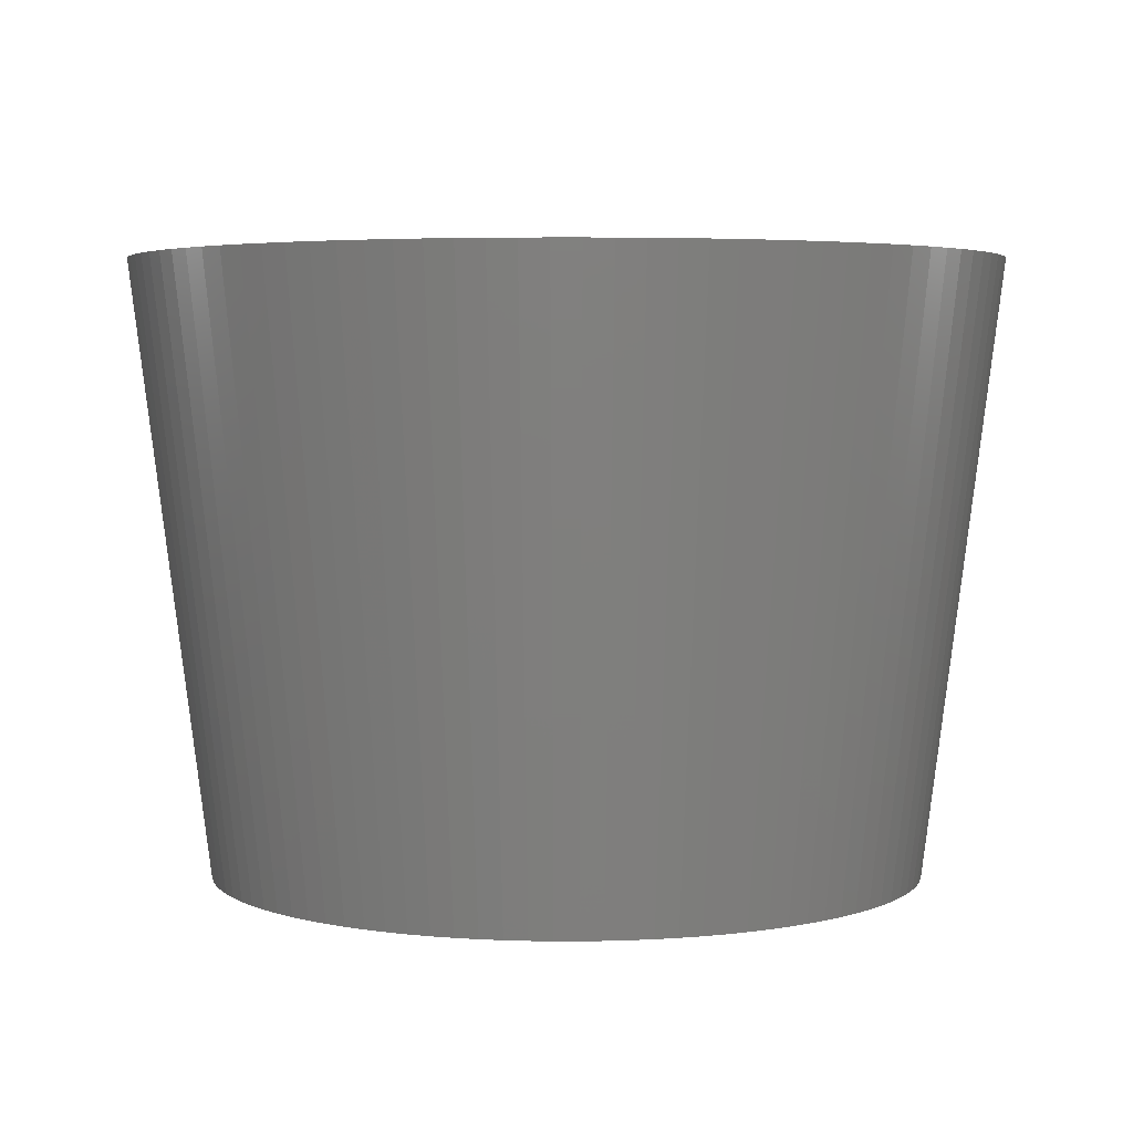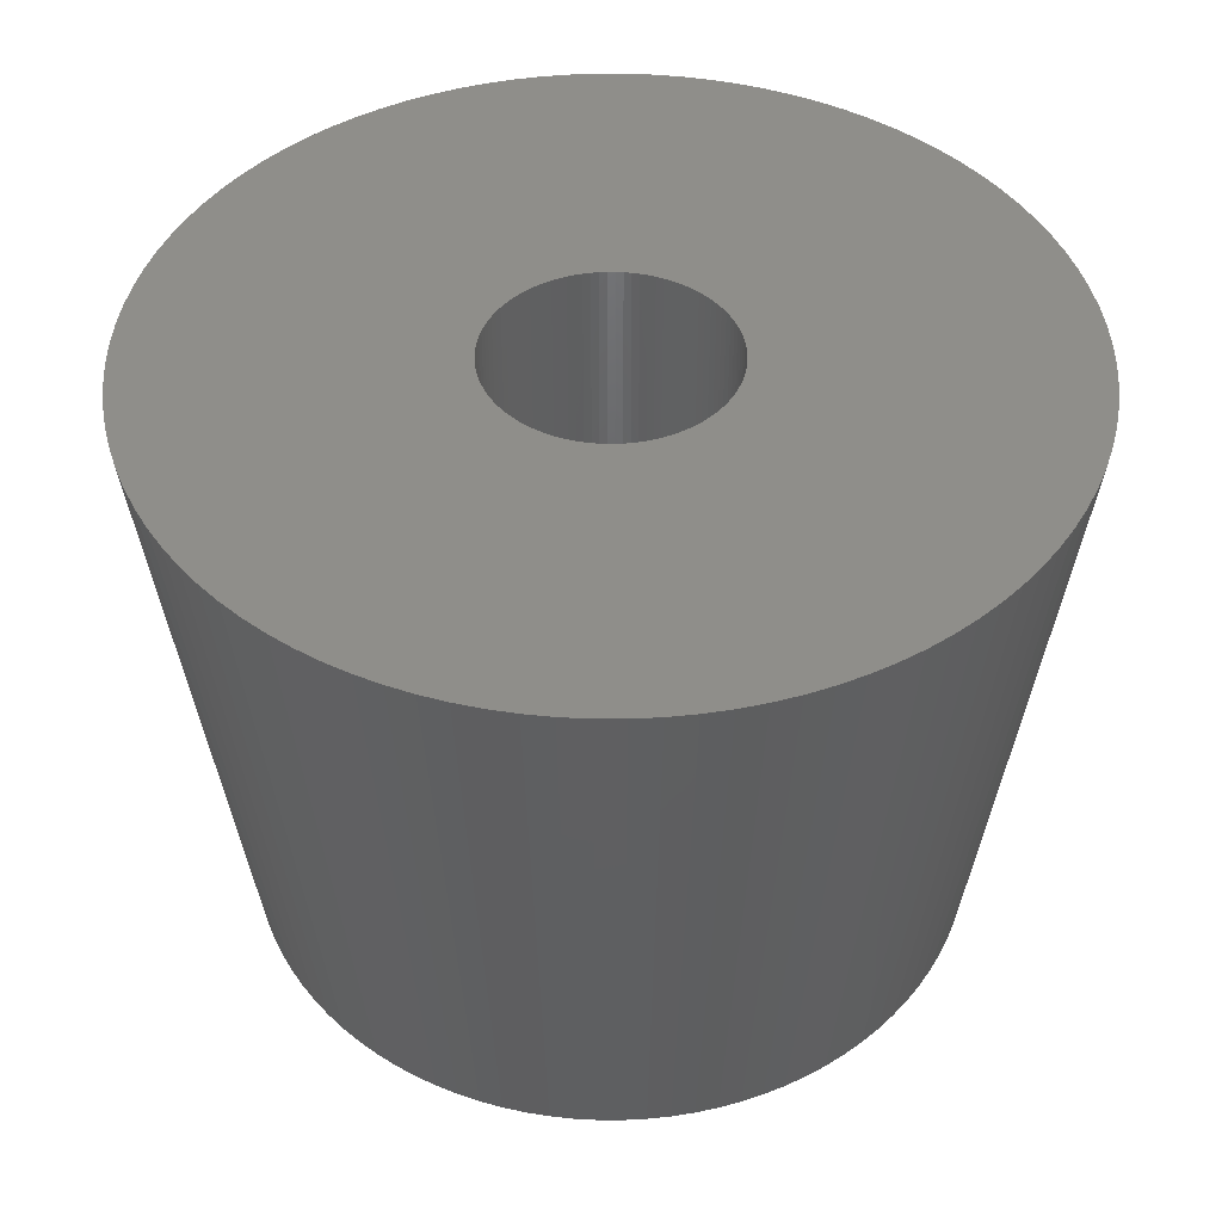
<metadata>
{"format":"stl","ext":"stl","renderer":"f3d","projection":"perspective","resolution":1024,"background":"white","views":[{"elev":4.0,"azim":178.2,"up":"+Z"},{"elev":44.0,"azim":113.5,"up":"+Z"}]}
</metadata>
<code>
# stl→obj: 400 verts, 800 faces
v 14 0 0
v 13.97 0.8791 0
v 17 0 24
v -13.89 -1.755 0
v -16.87 -2.131 24
v -13.97 -0.8791 0
v 16.97 1.067 24
v -13.31 4.326 0
v -16.17 5.253 24
v -15.81 6.258 24
v -13.02 -5.154 0
v -15.81 -6.258 24
v -13.31 -4.326 0
v -13.75 -2.623 0
v -16.7 -3.185 24
v 4.326 13.31 0
v 3.482 13.56 0
v 4.228 16.47 24
v -17 0 24
v -14 0 0
v 3.185 16.7 24
v 1.755 13.89 0
v 2.131 16.87 24
v -13.89 1.755 0
v -16.7 3.185 24
v -13.75 2.623 0
v -14.35 -9.109 24
v -14.9 -8.19 24
v -12.27 -6.745 0
v -16.97 -1.067 24
v -8.229 -11.33 0
v -10.84 -13.1 24
v -8.924 -10.79 0
v 9.109 -14.35 24
v 7.502 -11.82 0
v 8.229 -11.33 0
v -10.21 -9.584 0
v -13.1 -10.84 24
v -10.79 -8.924 0
v 15.81 6.258 24
v 12.67 5.961 0
v 15.38 7.238 24
v 3.185 -16.7 24
v 1.755 -13.89 0
v 2.623 -13.75 0
v -3.185 -16.7 24
v -4.228 -16.47 24
v -3.482 -13.56 0
v -15.38 -7.238 24
v -12.67 -5.961 0
v 10.84 -13.1 24
v 8.924 -10.79 0
v 9.584 -10.21 0
v 9.992 13.75 24
v 8.229 11.33 0
v 9.109 14.35 24
v -0.8791 13.97 0
v -1.067 16.97 24
v 0 17 24
v 14.35 9.109 24
v 11.33 8.229 0
v 13.75 9.992 24
v 15.81 -6.258 24
v 13.31 -4.326 0
v 16.17 -5.253 24
v 7.502 11.82 0
v 10.84 13.1 24
v -5.154 13.02 0
v -6.258 15.81 24
v -4.326 13.31 0
v 0.8791 13.97 0
v 12.27 6.745 0
v 14.9 8.19 24
v -12.39 -11.64 24
v -8.229 11.33 0
v -9.109 14.35 24
v -7.502 11.82 0
v 6.258 15.81 24
v 5.253 16.17 24
v 14.35 -9.109 24
v 11.82 -7.502 0
v 12.27 -6.745 0
v -11.33 -8.229 0
v -11.82 -7.502 0
v 8.19 14.9 24
v 5.961 12.67 0
v 7.238 15.38 24
v 13.97 -0.8791 0
v -1.755 13.89 0
v -3.185 16.7 24
v -2.131 16.87 24
v 16.17 5.253 24
v 13.31 4.326 0
v -13.75 -9.992 24
v 16.7 -3.185 24
v 13.89 -1.755 0
v 16.87 -2.131 24
v 13.1 10.84 24
v 16.97 -1.067 24
v 16.7 3.185 24
v 13.56 3.482 0
v 16.47 4.228 24
v -12.67 5.961 0
v -14.9 8.19 24
v -12.27 6.745 0
v 7.238 -15.38 24
v 5.961 -12.67 0
v 8.19 -14.9 24
v 2.131 -16.87 24
v 0.8791 -13.97 0
v -0.8791 -13.97 0
v -2.131 -16.87 24
v -1.755 -13.89 0
v 6.258 -15.81 24
v -5.253 -16.17 24
v -6.258 -15.81 24
v -4.326 -13.31 0
v 6.745 -12.27 0
v 5.154 13.02 0
v -5.961 12.67 0
v -7.238 15.38 24
v 6.745 12.27 0
v -16.17 -5.253 24
v 4.326 -13.31 0
v 5.154 -13.02 0
v 2.623 13.75 0
v -1.067 -16.97 24
v 5.253 -16.17 24
v 9.992 -13.75 24
v -5.253 16.17 24
v -4.228 16.47 24
v 0 -17 24
v 14.9 -8.19 24
v 12.67 -5.961 0
v 11.64 -12.39 24
v -2.623 -13.75 0
v 13.75 -2.623 0
v 13.1 -10.84 24
v 10.79 -8.924 0
v 11.33 -8.229 0
v -16.47 -4.228 24
v -13.56 -3.482 0
v 16.47 -4.228 24
v 13.56 -3.482 0
v 16.87 2.131 24
v 13.89 1.755 0
v -9.584 10.21 0
v -11.64 12.39 24
v -10.84 13.1 24
v -11.33 8.229 0
v -13.75 9.992 24
v -13.1 10.84 24
v -8.924 10.79 0
v -7.238 -15.38 24
v -5.961 -12.67 0
v -6.745 -12.27 0
v -9.109 -14.35 24
v -7.502 -11.82 0
v -8.19 -14.9 24
v -9.992 13.75 24
v 11.64 12.39 24
v 9.584 10.21 0
v -13.02 5.154 0
v -16.87 2.131 24
v -5.154 -13.02 0
v -15.38 7.238 24
v 1.067 16.97 24
v 15.38 -7.238 24
v -3.482 13.56 0
v -13.56 3.482 0
v -16.47 4.228 24
v 0 14 0
v -9.992 -13.75 24
v 3.482 -13.56 0
v -14.35 9.109 24
v -11.82 7.502 0
v -6.745 12.27 0
v -8.19 14.9 24
v 8.924 10.79 0
v 0 -14 0
v -10.79 8.924 0
v -12.39 11.64 24
v -10.21 9.584 0
v 4.228 -16.47 24
v -2.623 13.75 0
v 1.067 -16.97 24
v 13.75 -9.992 24
v 13.02 5.154 0
v 13.75 2.623 0
v -13.97 0.8791 0
v -16.97 1.067 24
v 13.02 -5.154 0
v 10.21 -9.584 0
v -9.584 -10.21 0
v 12.39 -11.64 24
v -11.64 -12.39 24
v 10.21 9.584 0
v 12.39 11.64 24
v 4.6 0 0
v 4.591 -0.2888 0
v 4.564 -0.5765 0
v 4.591 0.2888 0
v 4.519 -0.862 0
v 4.455 -1.144 0
v 4.564 0.5765 0
v 4.375 -1.421 0
v 4.277 -1.693 0
v 4.519 0.862 0
v 4.162 -1.959 0
v 4.031 -2.216 0
v 4.455 1.144 0
v 3.884 -2.465 0
v 3.721 -2.704 0
v 4.375 1.421 0
v 3.544 -2.932 0
v 3.353 -3.149 0
v 4.277 1.693 0
v 3.149 -3.353 0
v 2.932 -3.544 0
v 4.162 1.959 0
v 2.704 -3.721 0
v 2.465 -3.884 0
v 4.031 2.216 0
v 2.216 -4.031 0
v 11.82 7.502 0
v 1.959 -4.162 0
v 3.884 2.465 0
v 1.693 -4.277 0
v 1.421 -4.375 0
v 1.144 -4.455 0
v 0.862 -4.519 0
v 0.5765 -4.564 0
v 0.2888 -4.591 0
v 0 -4.6 0
v -0.2888 -4.591 0
v -0.5765 -4.564 0
v -0.862 -4.519 0
v -1.144 -4.455 0
v -1.421 -4.375 0
v -1.693 -4.277 0
v -1.959 -4.162 0
v -2.216 -4.031 0
v -2.465 -3.884 0
v -2.704 -3.721 0
v -2.932 -3.544 0
v -3.149 -3.353 0
v -3.353 -3.149 0
v -3.544 -2.932 0
v -3.721 -2.704 0
v -3.884 -2.465 0
v 3.721 2.704 0
v 10.79 8.924 0
v 3.544 2.932 0
v 3.353 3.149 0
v 3.149 3.353 0
v 2.932 3.544 0
v 2.704 3.721 0
v 2.465 3.884 0
v 2.216 4.031 0
v 1.959 4.162 0
v 1.693 4.277 0
v 1.421 4.375 0
v 1.144 4.455 0
v 0.862 4.519 0
v 0.5765 4.564 0
v 0.2888 4.591 0
v 0 4.6 0
v -0.2888 4.591 0
v -0.5765 4.564 0
v -0.862 4.519 0
v -1.144 4.455 0
v -1.421 4.375 0
v -1.693 4.277 0
v -1.959 4.162 0
v -2.216 4.031 0
v -2.465 3.884 0
v -2.704 3.721 0
v -2.932 3.544 0
v -3.149 3.353 0
v -3.353 3.149 0
v -3.544 2.932 0
v -3.721 2.704 0
v -3.884 2.465 0
v -4.031 2.216 0
v -4.162 1.959 0
v -4.277 1.693 0
v -4.375 1.421 0
v -4.455 1.144 0
v -4.519 0.862 0
v -4.564 0.5765 0
v -4.591 0.2888 0
v -4.6 0 0
v -4.031 -2.216 0
v -4.162 -1.959 0
v -4.277 -1.693 0
v -4.375 -1.421 0
v -4.455 -1.144 0
v -4.519 -0.862 0
v -4.564 -0.5765 0
v -4.591 -0.2888 0
v 4.6 0 24
v 4.591 0.2888 24
v 4.564 0.5765 24
v 4.591 -0.2888 24
v 4.519 0.862 24
v 4.455 1.144 24
v 4.564 -0.5765 24
v 4.375 1.421 24
v 4.277 1.693 24
v 4.519 -0.862 24
v 4.162 1.959 24
v 4.031 2.216 24
v 4.455 -1.144 24
v 3.884 2.465 24
v 3.721 2.704 24
v 4.375 -1.421 24
v 3.544 2.932 24
v 3.353 3.149 24
v 4.277 -1.693 24
v 3.149 3.353 24
v 2.932 3.544 24
v 4.162 -1.959 24
v 2.704 3.721 24
v 2.465 3.884 24
v 4.031 -2.216 24
v 2.216 4.031 24
v 1.959 4.162 24
v 3.884 -2.465 24
v 1.693 4.277 24
v 3.721 -2.704 24
v 1.421 4.375 24
v 1.144 4.455 24
v 0.862 4.519 24
v 0.5765 4.564 24
v 0.2888 4.591 24
v 0 4.6 24
v -0.2888 4.591 24
v -0.5765 4.564 24
v -0.862 4.519 24
v -1.144 4.455 24
v -1.421 4.375 24
v -1.693 4.277 24
v -1.959 4.162 24
v -2.216 4.031 24
v -2.465 3.884 24
v -2.704 3.721 24
v -2.932 3.544 24
v -3.149 3.353 24
v -3.353 3.149 24
v -3.544 2.932 24
v -3.721 2.704 24
v 3.544 -2.932 24
v 3.353 -3.149 24
v 3.149 -3.353 24
v 2.932 -3.544 24
v 2.704 -3.721 24
v 2.465 -3.884 24
v 2.216 -4.031 24
v 1.959 -4.162 24
v 1.693 -4.277 24
v 1.421 -4.375 24
v 1.144 -4.455 24
v 0.862 -4.519 24
v 0.5765 -4.564 24
v 0.2888 -4.591 24
v 0 -4.6 24
v -0.2888 -4.591 24
v -0.5765 -4.564 24
v -0.862 -4.519 24
v -1.144 -4.455 24
v -1.421 -4.375 24
v -1.693 -4.277 24
v -1.959 -4.162 24
v -2.216 -4.031 24
v -2.465 -3.884 24
v -2.704 -3.721 24
v -2.932 -3.544 24
v -3.149 -3.353 24
v -3.353 -3.149 24
v -3.544 -2.932 24
v -3.721 -2.704 24
v -3.884 -2.465 24
v -4.031 -2.216 24
v -4.162 -1.959 24
v -4.277 -1.693 24
v -4.375 -1.421 24
v -4.455 -1.144 24
v -4.519 -0.862 24
v -4.564 -0.5765 24
v -4.591 -0.2888 24
v -4.6 0 24
v -3.884 2.465 24
v -4.031 2.216 24
v -4.162 1.959 24
v -4.277 1.693 24
v -4.375 1.421 24
v -4.455 1.144 24
v -4.519 0.862 24
v -4.564 0.5765 24
v -4.591 0.2888 24
f 1 2 3
f 4 5 6
f 3 2 7
f 8 9 10
f 11 12 13
f 14 15 4
f 16 17 18
f 6 19 20
f 21 22 23
f 24 25 26
f 27 28 29
f 5 30 6
f 31 32 33
f 34 35 36
f 37 38 39
f 40 41 42
f 43 44 45
f 46 47 48
f 49 12 50
f 51 52 53
f 54 55 56
f 57 58 59
f 60 61 62
f 63 64 65
f 55 66 56
f 67 55 54
f 30 19 6
f 68 69 70
f 22 71 23
f 41 72 73
f 74 38 37
f 75 76 77
f 78 16 79
f 80 81 82
f 83 27 84
f 85 86 87
f 3 88 1
f 89 90 91
f 92 93 40
f 38 94 83
f 17 21 18
f 95 96 97
f 62 61 98
f 99 88 3
f 73 72 60
f 100 101 102
f 103 104 105
f 94 27 83
f 106 107 108
f 109 110 44
f 111 112 113
f 114 107 106
f 115 116 117
f 108 118 34
f 119 16 78
f 120 121 69
f 66 122 56
f 12 123 13
f 114 124 125
f 87 86 78
f 114 125 107
f 109 44 43
f 126 22 21
f 127 112 111
f 128 124 114
f 129 36 51
f 70 130 131
f 132 127 111
f 51 36 52
f 29 28 50
f 80 82 133
f 133 82 134
f 51 53 135
f 46 48 136
f 102 93 92
f 95 137 96
f 138 139 140
f 50 12 11
f 13 141 142
f 143 144 95
f 145 146 100
f 84 27 29
f 143 64 144
f 147 148 149
f 113 46 136
f 112 46 113
f 15 5 4
f 34 118 35
f 150 151 152
f 142 15 14
f 147 149 153
f 7 2 145
f 89 91 57
f 116 154 155
f 156 157 158
f 159 157 156
f 57 91 58
f 122 86 85
f 75 149 160
f 161 162 67
f 8 10 163
f 24 164 25
f 86 119 78
f 117 116 165
f 103 10 166
f 23 71 167
f 168 134 63
f 169 131 90
f 170 171 8
f 133 134 168
f 71 172 59
f 42 41 73
f 157 173 31
f 43 45 174
f 105 175 176
f 165 116 155
f 155 159 156
f 177 178 120
f 34 36 129
f 179 55 67
f 132 111 180
f 39 38 83
f 173 32 31
f 150 152 181
f 110 132 180
f 97 88 99
f 97 96 88
f 65 64 143
f 147 182 148
f 182 147 183
f 128 184 124
f 185 90 89
f 186 110 109
f 28 49 50
f 186 132 110
f 108 107 118
f 17 126 21
f 138 140 187
f 80 140 81
f 188 41 40
f 93 188 40
f 189 101 100
f 120 178 121
f 2 146 145
f 26 25 170
f 154 159 155
f 190 191 164
f 169 70 131
f 47 115 117
f 75 160 76
f 187 140 80
f 123 141 13
f 70 69 130
f 150 175 151
f 16 18 79
f 71 59 167
f 63 134 192
f 8 171 9
f 138 193 139
f 33 32 194
f 190 19 191
f 172 57 59
f 195 193 138
f 195 53 193
f 53 195 135
f 194 74 37
f 74 194 196
f 63 192 64
f 47 117 48
f 185 169 90
f 141 15 142
f 98 197 198
f 184 174 124
f 184 43 174
f 32 196 194
f 183 152 182
f 181 152 183
f 20 19 190
f 162 179 67
f 158 157 31
f 153 149 75
f 198 162 161
f 162 198 197
f 190 164 24
f 170 25 171
f 105 104 175
f 199 1 88
f 200 88 96
f 1 199 2
f 201 96 137
f 202 2 199
f 203 137 144
f 2 202 146
f 204 144 64
f 205 146 202
f 206 64 192
f 146 205 189
f 207 192 134
f 208 189 205
f 209 134 82
f 189 208 101
f 210 82 81
f 211 101 208
f 212 81 140
f 101 211 93
f 213 140 139
f 214 93 211
f 215 139 193
f 93 214 188
f 216 193 53
f 217 188 214
f 218 53 52
f 188 217 41
f 219 52 36
f 220 41 217
f 221 36 35
f 41 220 72
f 222 35 118
f 223 72 220
f 224 118 107
f 72 223 225
f 226 107 125
f 227 225 223
f 225 227 61
f 88 200 199
f 96 201 200
f 137 203 201
f 144 204 203
f 64 206 204
f 228 125 124
f 192 207 206
f 134 209 207
f 82 210 209
f 81 212 210
f 140 213 212
f 139 215 213
f 229 124 174
f 193 216 215
f 53 218 216
f 52 219 218
f 36 221 219
f 230 174 45
f 35 222 221
f 118 224 222
f 107 226 224
f 231 45 44
f 125 228 226
f 124 229 228
f 174 230 229
f 232 44 110
f 45 231 230
f 44 232 231
f 110 233 232
f 180 233 110
f 180 234 233
f 180 235 234
f 111 235 180
f 235 111 236
f 113 236 111
f 236 113 237
f 136 237 113
f 237 136 238
f 48 238 136
f 238 48 239
f 117 239 48
f 239 117 240
f 165 240 117
f 240 165 241
f 155 241 165
f 241 155 242
f 156 242 155
f 242 156 243
f 158 243 156
f 243 158 244
f 31 244 158
f 244 31 245
f 33 245 31
f 245 33 246
f 194 246 33
f 246 194 247
f 37 247 194
f 247 37 248
f 39 248 37
f 248 39 249
f 83 249 39
f 249 83 250
f 251 61 227
f 61 251 252
f 253 252 251
f 252 253 197
f 254 197 253
f 197 254 162
f 255 162 254
f 162 255 179
f 256 179 255
f 179 256 55
f 257 55 256
f 55 257 66
f 258 66 257
f 66 258 122
f 259 122 258
f 122 259 86
f 260 86 259
f 86 260 119
f 261 119 260
f 119 261 16
f 262 16 261
f 16 262 17
f 263 17 262
f 17 263 126
f 264 126 263
f 126 264 22
f 265 22 264
f 22 265 71
f 266 71 265
f 267 71 266
f 267 172 71
f 268 172 267
f 57 268 269
f 89 269 270
f 268 57 172
f 185 270 271
f 169 271 272
f 70 272 273
f 269 89 57
f 68 273 274
f 120 274 275
f 177 275 276
f 270 185 89
f 77 276 277
f 75 277 278
f 153 278 279
f 147 279 280
f 271 169 185
f 183 280 281
f 181 281 282
f 150 282 283
f 176 283 284
f 105 284 285
f 103 285 286
f 272 70 169
f 163 286 287
f 8 287 288
f 170 288 289
f 26 289 290
f 24 290 291
f 190 291 292
f 84 250 83
f 273 68 70
f 250 84 293
f 274 120 68
f 29 293 84
f 275 177 120
f 293 29 294
f 276 77 177
f 50 294 29
f 277 75 77
f 294 50 295
f 278 153 75
f 11 295 50
f 279 147 153
f 295 11 296
f 280 183 147
f 13 296 11
f 281 181 183
f 296 13 297
f 282 150 181
f 142 297 13
f 283 176 150
f 297 142 298
f 284 105 176
f 14 298 142
f 285 103 105
f 298 14 299
f 286 163 103
f 4 299 14
f 287 8 163
f 299 4 300
f 288 170 8
f 6 300 4
f 289 26 170
f 300 6 292
f 290 24 26
f 20 292 6
f 291 190 24
f 292 20 190
f 301 3 7
f 302 7 145
f 3 301 99
f 303 145 100
f 304 99 301
f 305 100 102
f 99 304 97
f 306 102 92
f 307 97 304
f 308 92 40
f 97 307 95
f 309 40 42
f 310 95 307
f 311 42 73
f 95 310 143
f 312 73 60
f 313 143 310
f 314 60 62
f 143 313 65
f 315 62 98
f 316 65 313
f 317 98 198
f 65 316 63
f 318 198 161
f 319 63 316
f 320 161 67
f 63 319 168
f 321 67 54
f 322 168 319
f 323 54 56
f 168 322 133
f 324 56 85
f 325 133 322
f 326 85 87
f 133 325 80
f 327 87 78
f 328 80 325
f 329 78 79
f 80 328 187
f 330 187 328
f 7 302 301
f 145 303 302
f 100 305 303
f 102 306 305
f 92 308 306
f 40 309 308
f 331 79 18
f 42 311 309
f 73 312 311
f 60 314 312
f 62 315 314
f 98 317 315
f 198 318 317
f 332 18 21
f 161 320 318
f 67 321 320
f 54 323 321
f 56 324 323
f 85 326 324
f 333 21 23
f 87 327 326
f 78 329 327
f 79 331 329
f 18 332 331
f 334 23 167
f 21 333 332
f 23 334 333
f 167 335 334
f 59 335 167
f 59 336 335
f 59 337 336
f 58 337 59
f 337 58 338
f 91 338 58
f 338 91 339
f 90 339 91
f 339 90 340
f 131 340 90
f 340 131 341
f 130 341 131
f 341 130 342
f 69 342 130
f 342 69 343
f 121 343 69
f 343 121 344
f 178 344 121
f 344 178 345
f 76 345 178
f 345 76 346
f 160 346 76
f 346 160 347
f 149 347 160
f 347 149 348
f 148 348 149
f 348 148 349
f 182 349 148
f 349 182 350
f 152 350 182
f 350 152 351
f 151 351 152
f 187 330 138
f 352 138 330
f 138 352 195
f 353 195 352
f 195 353 135
f 354 135 353
f 135 354 51
f 355 51 354
f 51 355 129
f 356 129 355
f 129 356 34
f 357 34 356
f 34 357 108
f 358 108 357
f 108 358 106
f 359 106 358
f 106 359 114
f 360 114 359
f 114 360 128
f 361 128 360
f 128 361 184
f 362 184 361
f 184 362 43
f 363 43 362
f 43 363 109
f 364 109 363
f 109 364 186
f 365 186 364
f 366 186 365
f 366 132 186
f 367 132 366
f 127 367 368
f 112 368 369
f 367 127 132
f 46 369 370
f 47 370 371
f 115 371 372
f 116 372 373
f 368 112 127
f 154 373 374
f 159 374 375
f 157 375 376
f 173 376 377
f 32 377 378
f 369 46 112
f 196 378 379
f 74 379 380
f 38 380 381
f 94 381 382
f 27 382 383
f 28 383 384
f 370 47 46
f 49 384 385
f 12 385 386
f 123 386 387
f 141 387 388
f 15 388 389
f 5 389 390
f 30 390 391
f 351 151 392
f 371 115 47
f 175 392 151
f 372 116 115
f 392 175 393
f 373 154 116
f 104 393 175
f 374 159 154
f 393 104 394
f 375 157 159
f 166 394 104
f 376 173 157
f 394 166 395
f 377 32 173
f 10 395 166
f 378 196 32
f 395 10 396
f 379 74 196
f 9 396 10
f 380 38 74
f 396 9 397
f 381 94 38
f 171 397 9
f 382 27 94
f 397 171 398
f 383 28 27
f 25 398 171
f 384 49 28
f 398 25 399
f 385 12 49
f 164 399 25
f 386 123 12
f 399 164 400
f 387 141 123
f 191 400 164
f 388 15 141
f 400 191 391
f 389 5 15
f 19 391 191
f 390 30 5
f 391 19 30
f 56 122 85
f 95 144 137
f 61 252 98
f 77 76 177
f 103 166 104
f 146 189 100
f 101 93 102
f 225 61 60
f 72 225 60
f 120 69 68
f 163 10 103
f 252 197 98
f 177 76 178
f 176 175 150
f 199 302 202
f 302 199 301
f 232 365 364
f 365 232 233
f 222 358 357
f 358 222 224
f 257 321 323
f 321 257 256
f 204 310 203
f 310 204 313
f 262 329 331
f 329 262 261
f 224 359 358
f 359 224 226
f 398 288 397
f 288 398 289
f 218 355 354
f 355 218 219
f 381 250 382
f 250 381 249
f 380 249 381
f 249 380 248
f 243 376 375
f 376 243 244
f 200 301 199
f 301 200 304
f 392 282 351
f 282 392 283
f 272 340 341
f 340 272 271
f 206 313 204
f 313 206 316
f 384 295 385
f 295 384 294
f 213 328 212
f 328 213 330
f 277 345 346
f 345 277 276
f 270 338 339
f 338 270 269
f 269 337 338
f 337 269 268
f 393 283 392
f 283 393 284
f 271 339 340
f 339 271 270
f 350 280 349
f 280 350 281
f 207 316 206
f 316 207 319
f 264 332 333
f 332 264 263
f 263 331 332
f 331 263 262
f 205 305 208
f 305 205 303
f 220 312 223
f 312 220 311
f 276 344 345
f 344 276 275
f 214 309 217
f 309 214 308
f 217 311 220
f 311 217 309
f 242 375 374
f 375 242 243
f 209 319 207
f 319 209 322
f 389 300 390
f 300 389 299
f 231 364 363
f 364 231 232
f 203 307 201
f 307 203 310
f 382 293 383
f 293 382 250
f 244 377 376
f 377 244 245
f 208 306 211
f 306 208 305
f 236 369 368
f 369 236 237
f 211 308 214
f 308 211 306
f 396 286 395
f 286 396 287
f 210 322 209
f 322 210 325
f 227 315 251
f 315 227 314
f 265 333 334
f 333 265 264
f 212 325 210
f 325 212 328
f 216 352 215
f 352 216 353
f 391 291 400
f 291 391 292
f 218 353 216
f 353 218 354
f 221 357 356
f 357 221 222
f 395 285 394
f 285 395 286
f 274 342 343
f 342 274 273
f 267 335 336
f 335 267 266
f 201 304 200
f 304 201 307
f 235 368 367
f 368 235 236
f 275 343 344
f 343 275 274
f 387 298 388
f 298 387 297
f 256 320 321
f 320 256 255
f 233 366 365
f 366 233 234
f 399 289 398
f 289 399 290
f 268 336 337
f 336 268 267
f 278 346 347
f 346 278 277
f 351 281 350
f 281 351 282
f 388 299 389
f 299 388 298
f 279 347 348
f 347 279 278
f 397 287 396
f 287 397 288
f 260 326 327
f 326 260 259
f 259 324 326
f 324 259 258
f 349 279 348
f 279 349 280
f 378 247 379
f 247 378 246
f 254 320 255
f 320 254 318
f 237 370 369
f 370 237 238
f 215 330 213
f 330 215 352
f 390 292 391
f 292 390 300
f 394 284 393
f 284 394 285
f 240 373 372
f 373 240 241
f 385 296 386
f 296 385 295
f 223 314 227
f 314 223 312
f 226 360 359
f 360 226 228
f 219 356 355
f 356 219 221
f 202 303 205
f 303 202 302
f 230 363 362
f 363 230 231
f 383 294 384
f 294 383 293
f 251 317 253
f 317 251 315
f 273 341 342
f 341 273 272
f 234 367 366
f 367 234 235
f 379 248 380
f 248 379 247
f 253 318 254
f 318 253 317
f 266 334 335
f 334 266 265
f 258 323 324
f 323 258 257
f 229 362 361
f 362 229 230
f 261 327 329
f 327 261 260
f 400 290 399
f 290 400 291
f 245 378 377
f 378 245 246
f 386 297 387
f 297 386 296
f 241 374 373
f 374 241 242
f 239 372 371
f 372 239 240
f 238 371 370
f 371 238 239
f 228 361 360
f 361 228 229

</code>
